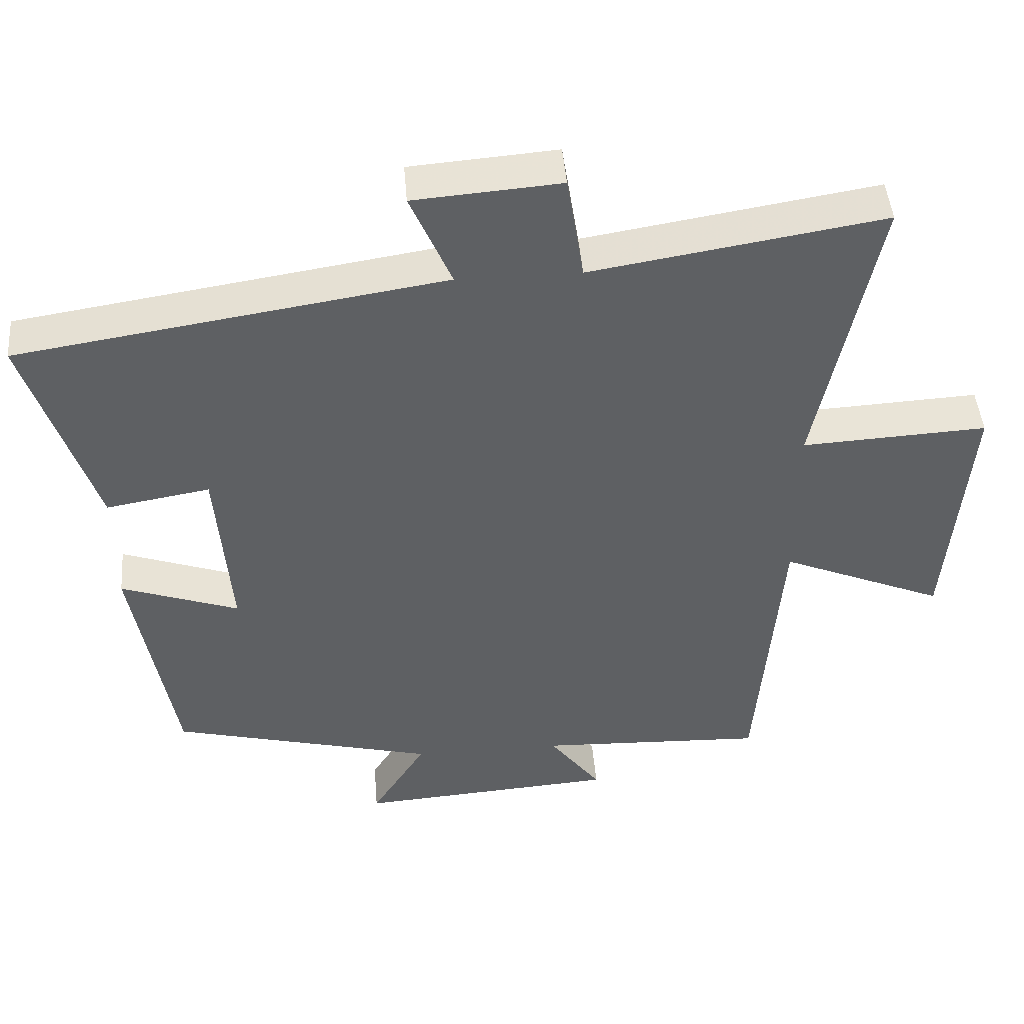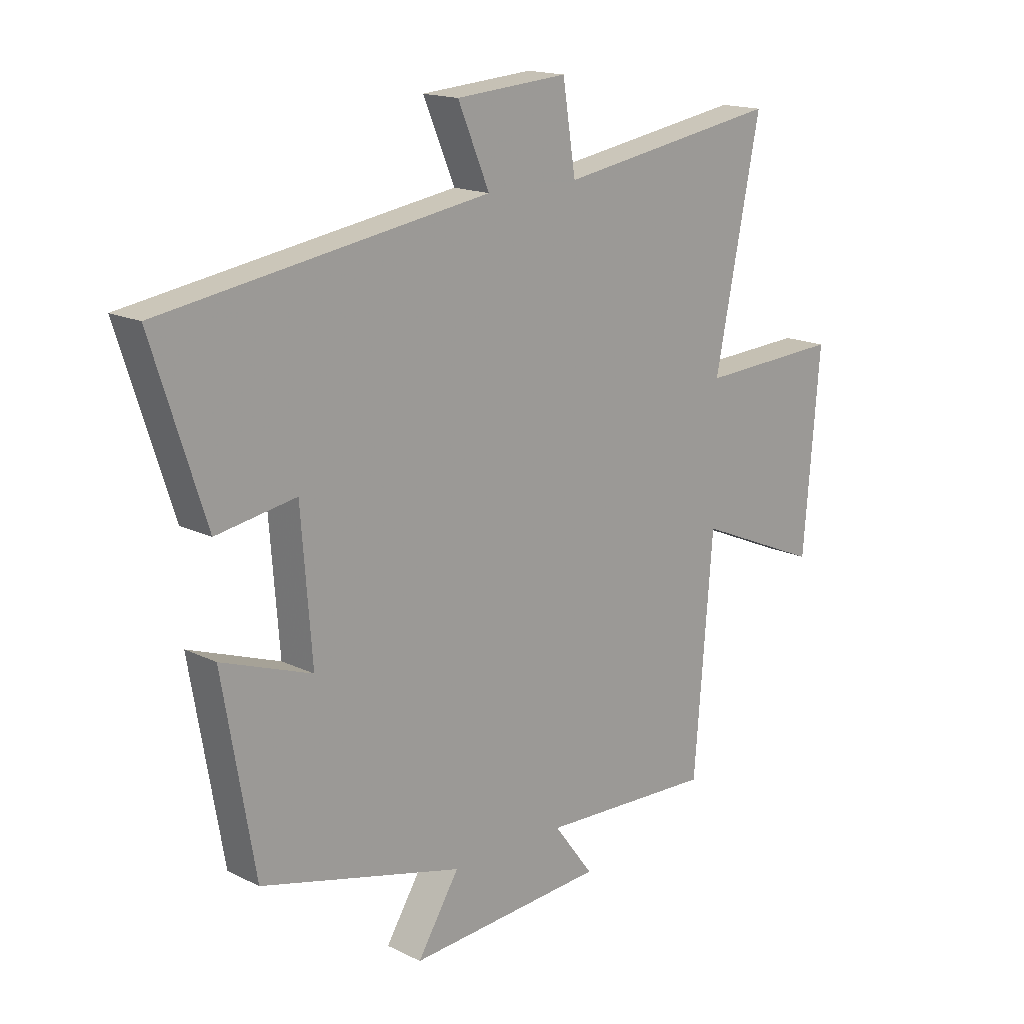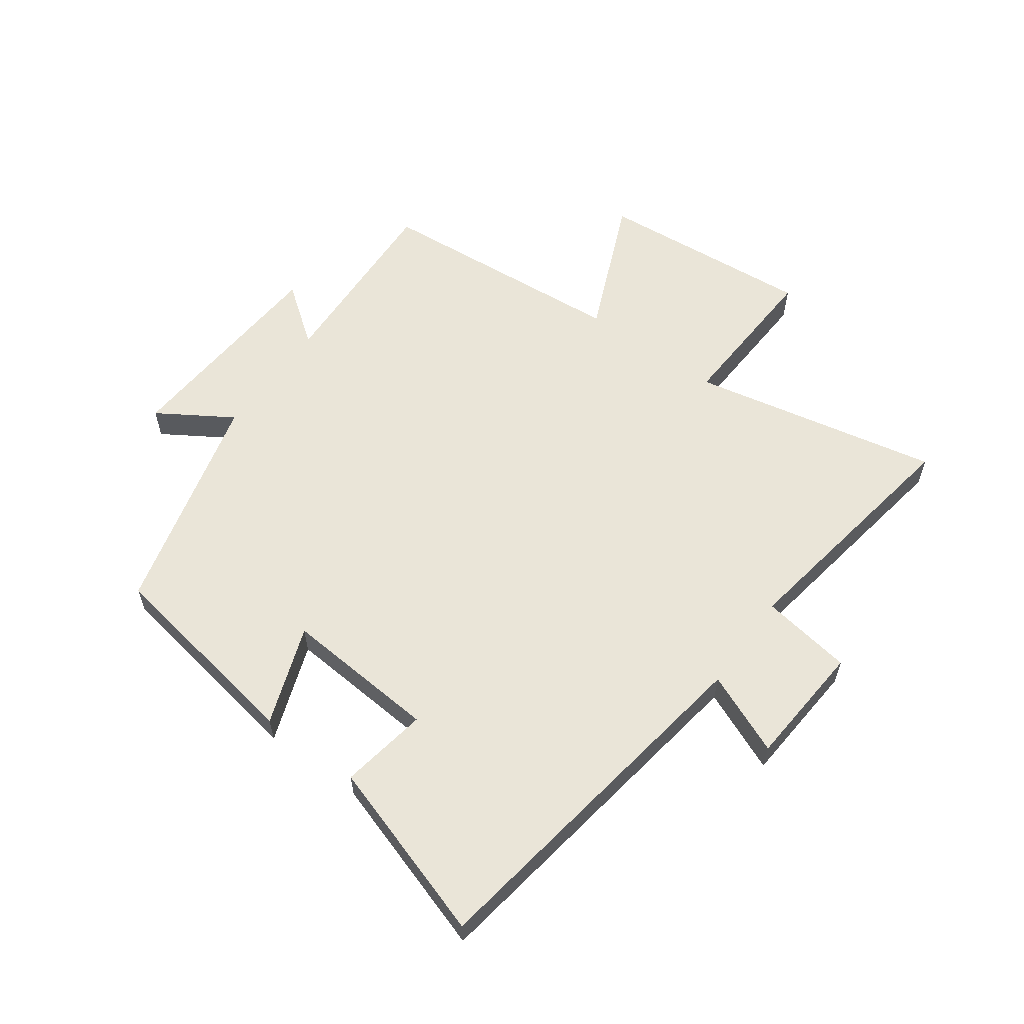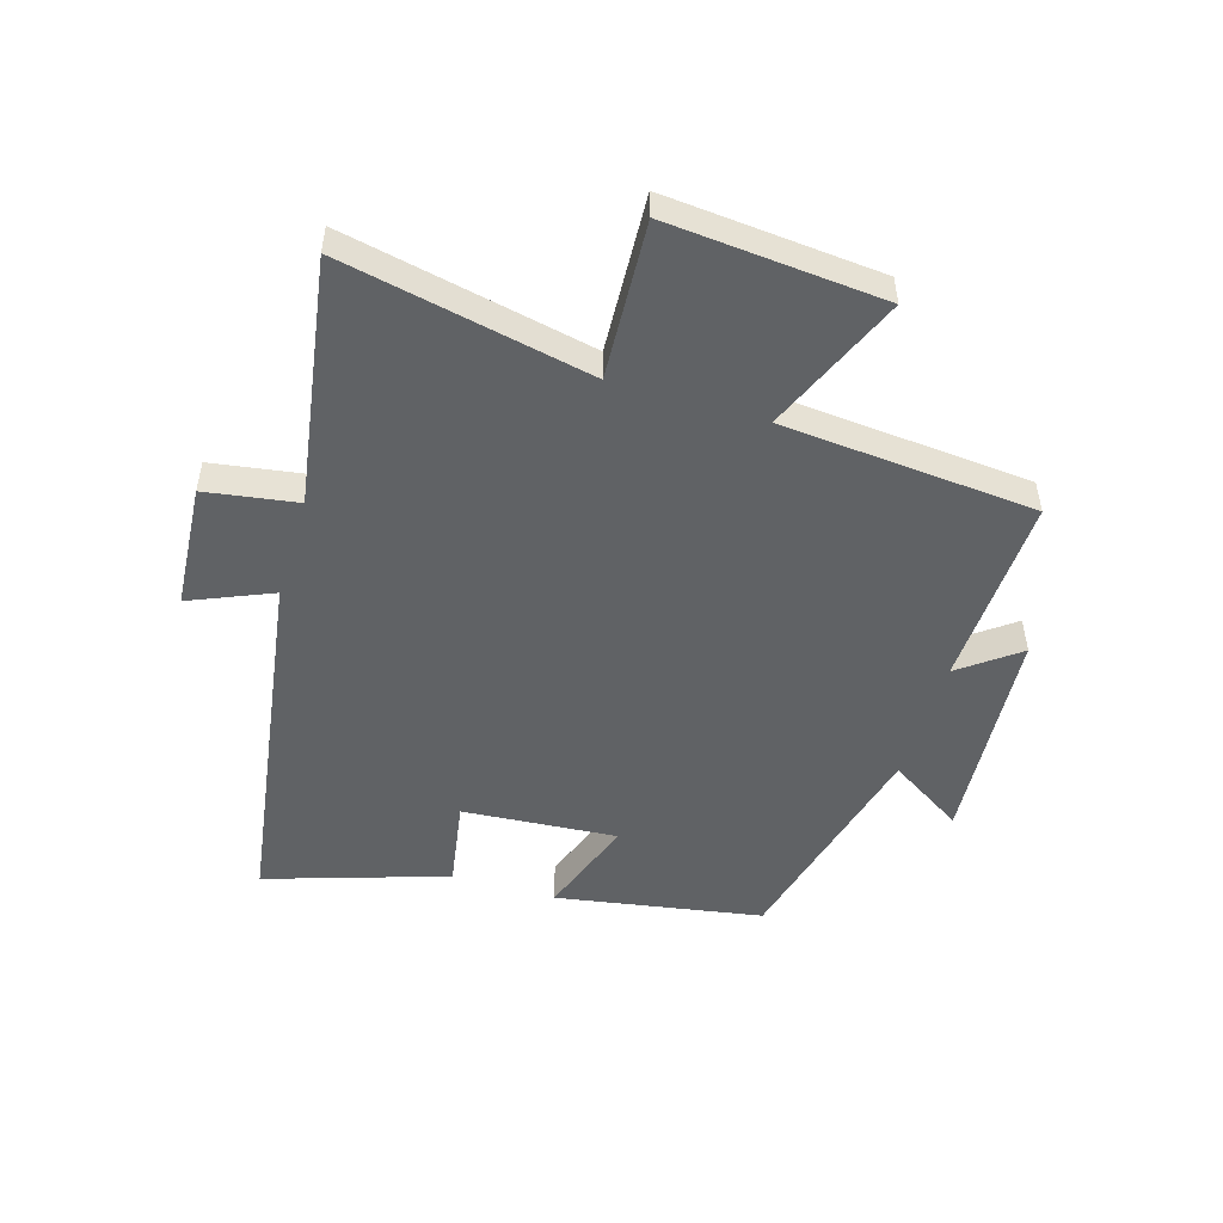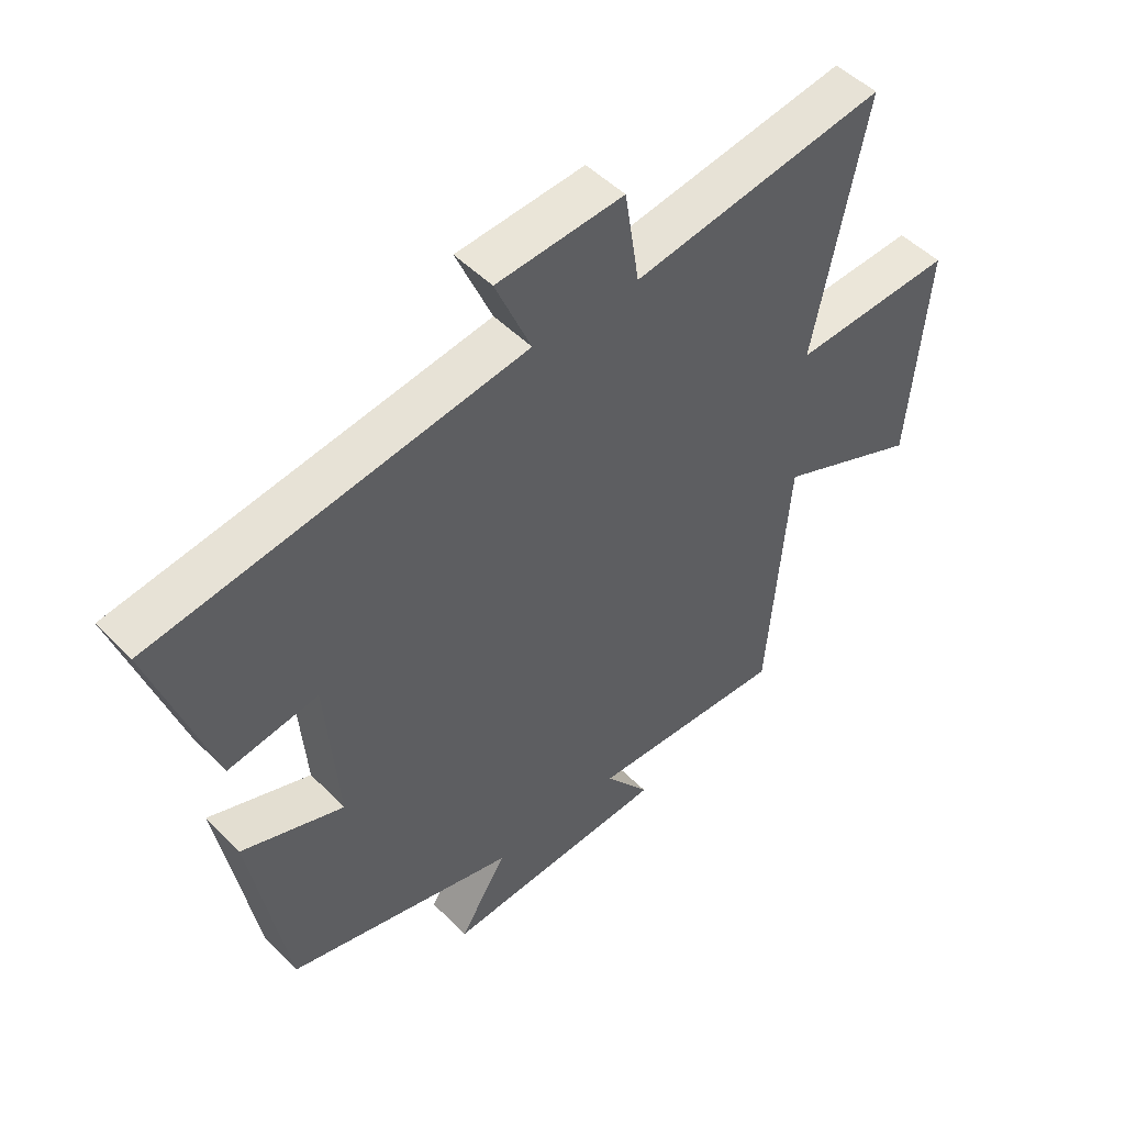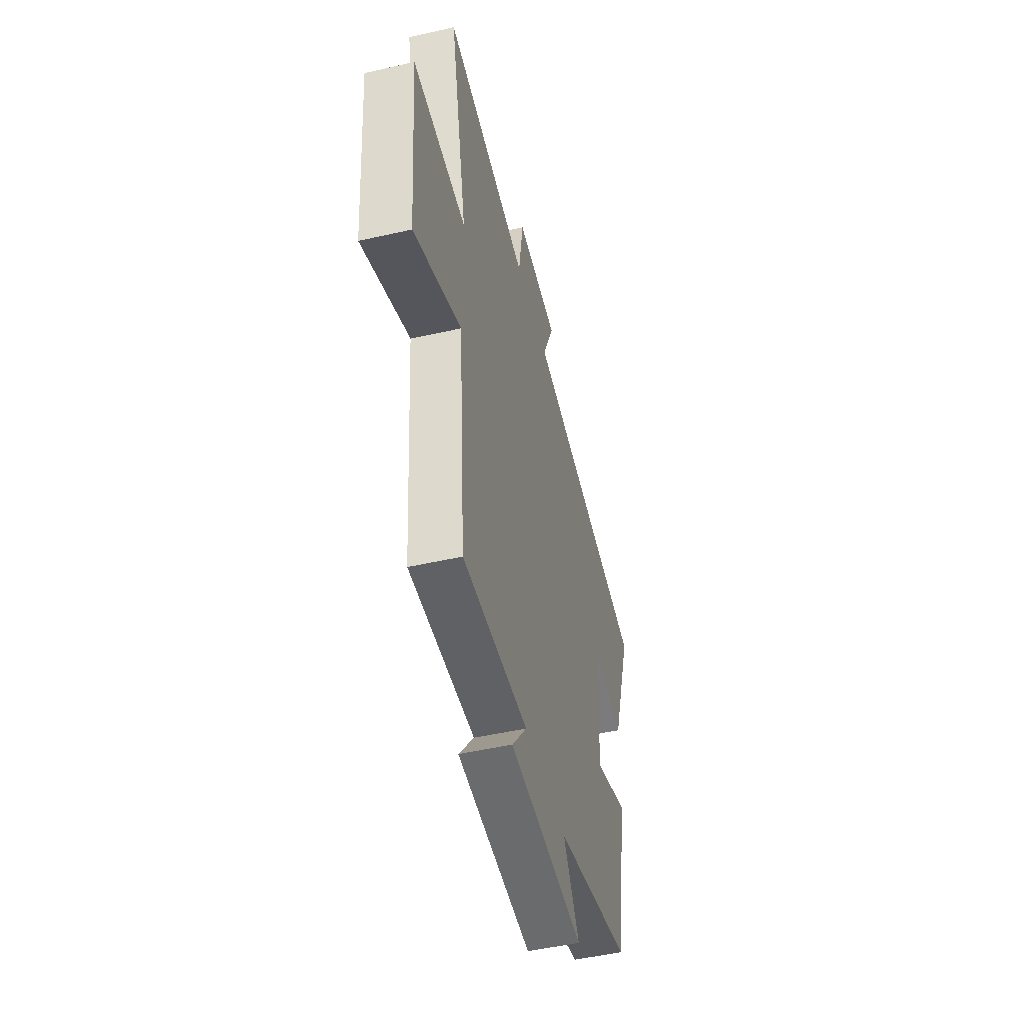
<metadata>
{"format":"obj","ext":"obj","renderer":"f3d","projection":"perspective","resolution":1024,"background":"white","views":[{"elev":46.0,"azim":-4.6,"up":"+Z"},{"elev":16.3,"azim":-44.8,"up":"+Z"},{"elev":59.3,"azim":-54.2,"up":"+Y"},{"elev":-50.5,"azim":73.1,"up":"+Y"},{"elev":49.3,"azim":-42.0,"up":"+Z"},{"elev":-49.4,"azim":104.1,"up":"+Z"}]}
</metadata>
<code>
v -0.597 0.07 0.407
v 0.002 0.07 0.5
v -0.056 0.07 0.636
v 0.15 0.07 0.652
v 0.174 0.07 0.5
v 0.584 0.07 0.567
v 0.5 0.07 0.154
v 0.761 0.07 0.168
v 0.731 0.07 -0.19
v 0.5 0.07 -0.092
v 0.466 0.07 -0.513
v 0.146 0.07 -0.5
v 0.219 0.07 -0.597
v -0.145 0.07 -0.623
v -0.068 0.07 -0.5
v -0.441 0.07 -0.405
v -0.5 0.07 -0.064
v -0.334 0.07 -0.123
v -0.354 0.07 0.133
v -0.5 0.07 0.108
v -0.597 0 0.407
v 0.002 0 0.5
v -0.056 0 0.636
v 0.15 0 0.652
v 0.174 0 0.5
v 0.584 0 0.567
v 0.5 0 0.154
v 0.761 0 0.168
v 0.731 0 -0.19
v 0.5 0 -0.092
v 0.466 0 -0.513
v 0.146 0 -0.5
v 0.219 0 -0.597
v -0.145 0 -0.623
v -0.068 0 -0.5
v -0.441 0 -0.405
v -0.5 0 -0.064
v -0.334 0 -0.123
v -0.354 0 0.133
v -0.5 0 0.108
f 19 20 1 2
f 18 19 2
f 15 16 17 18
f 15 18 2
f 12 13 14 15
f 12 15 2
f 10 11 12 2
f 7 8 9 10
f 7 10 2 3
f 5 6 7
f 5 7 3
f 3 4 5
f 22 21 40 39
f 22 39 38
f 38 37 36 35
f 22 38 35
f 35 34 33 32
f 22 35 32
f 22 32 31 30
f 30 29 28 27
f 23 22 30 27
f 27 26 25
f 23 27 25
f 25 24 23
f 1 21 22 2
f 2 22 23 3
f 3 23 24 4
f 4 24 25 5
f 5 25 26 6
f 6 26 27 7
f 7 27 28 8
f 8 28 29 9
f 9 29 30 10
f 10 30 31 11
f 11 31 32 12
f 12 32 33 13
f 13 33 34 14
f 14 34 35 15
f 15 35 36 16
f 16 36 37 17
f 17 37 38 18
f 18 38 39 19
f 19 39 40 20
f 20 40 21 1

</code>
